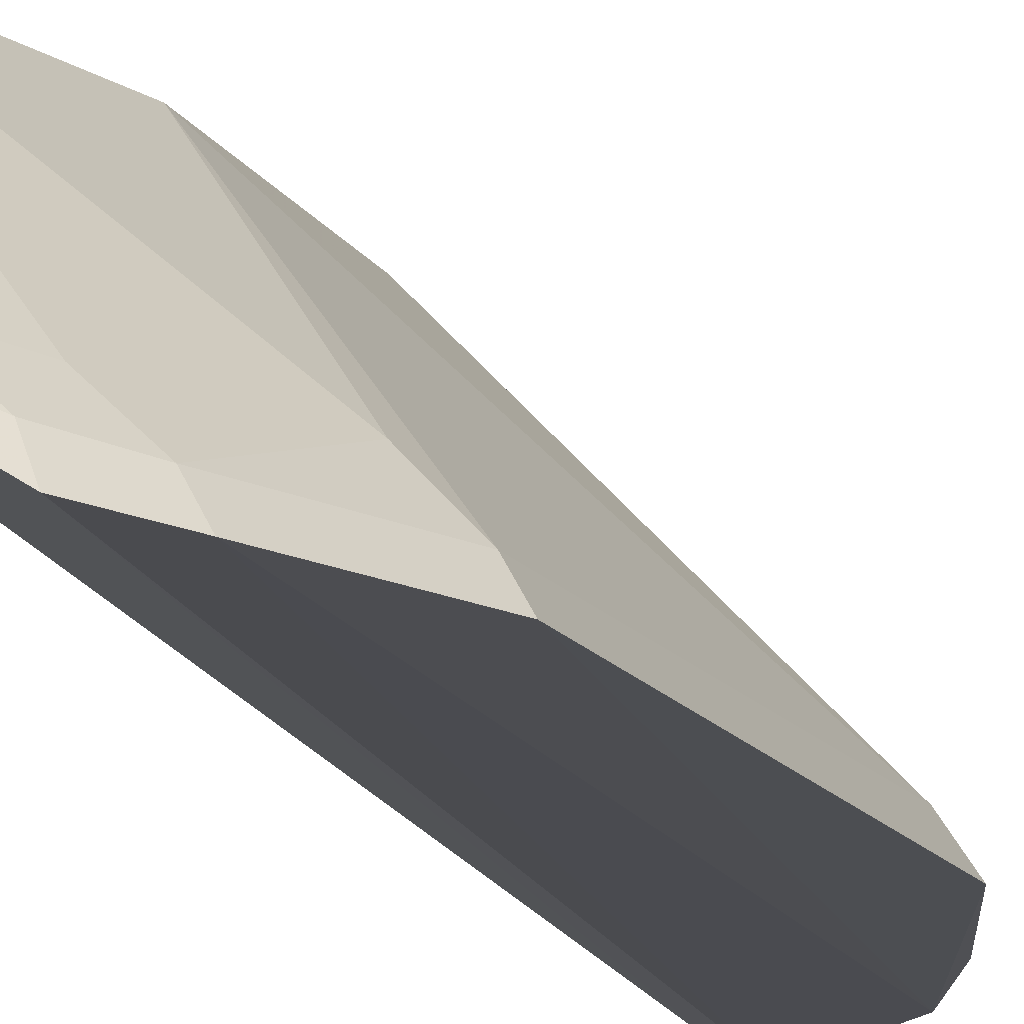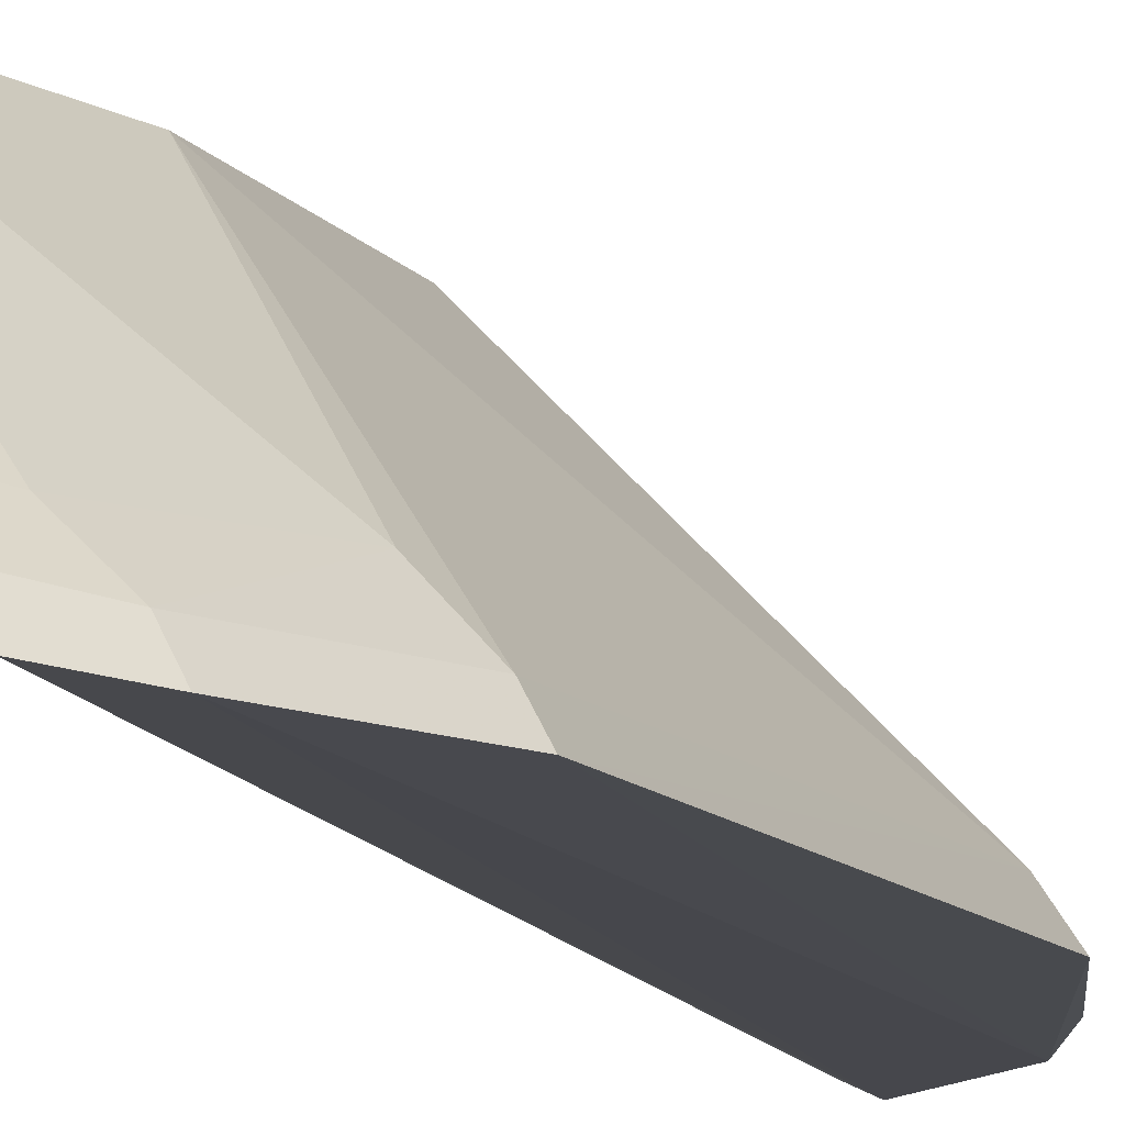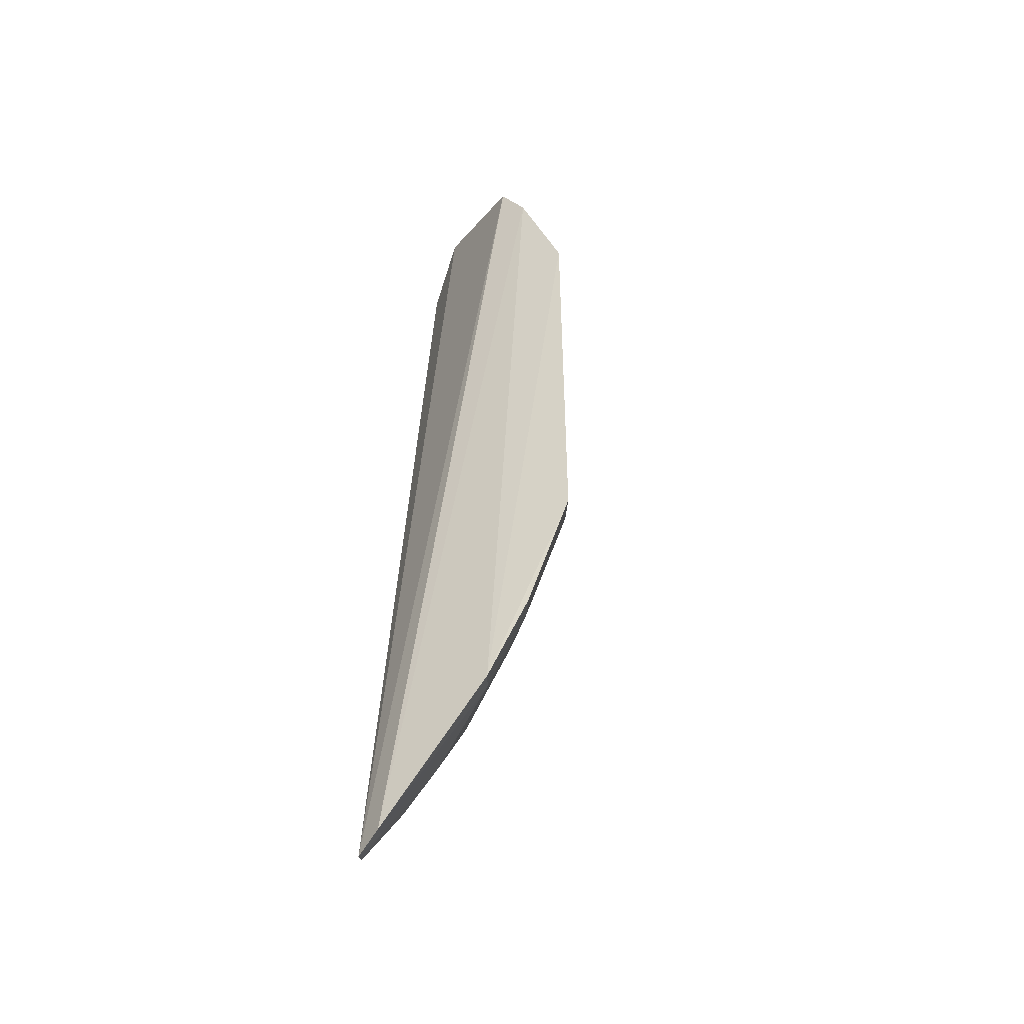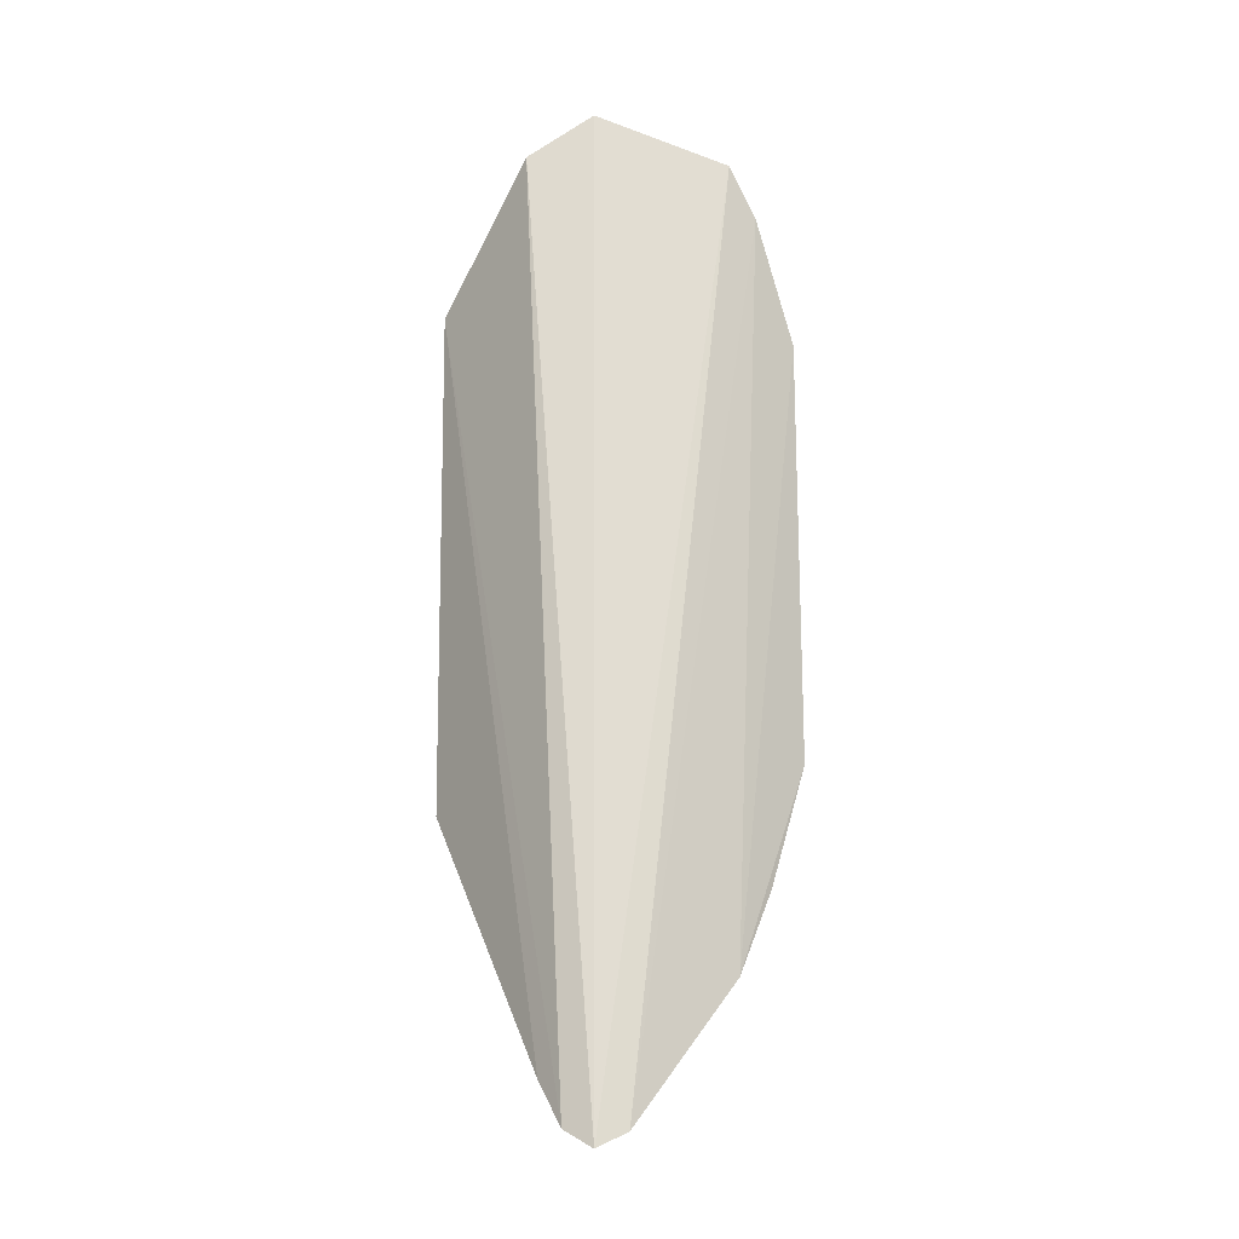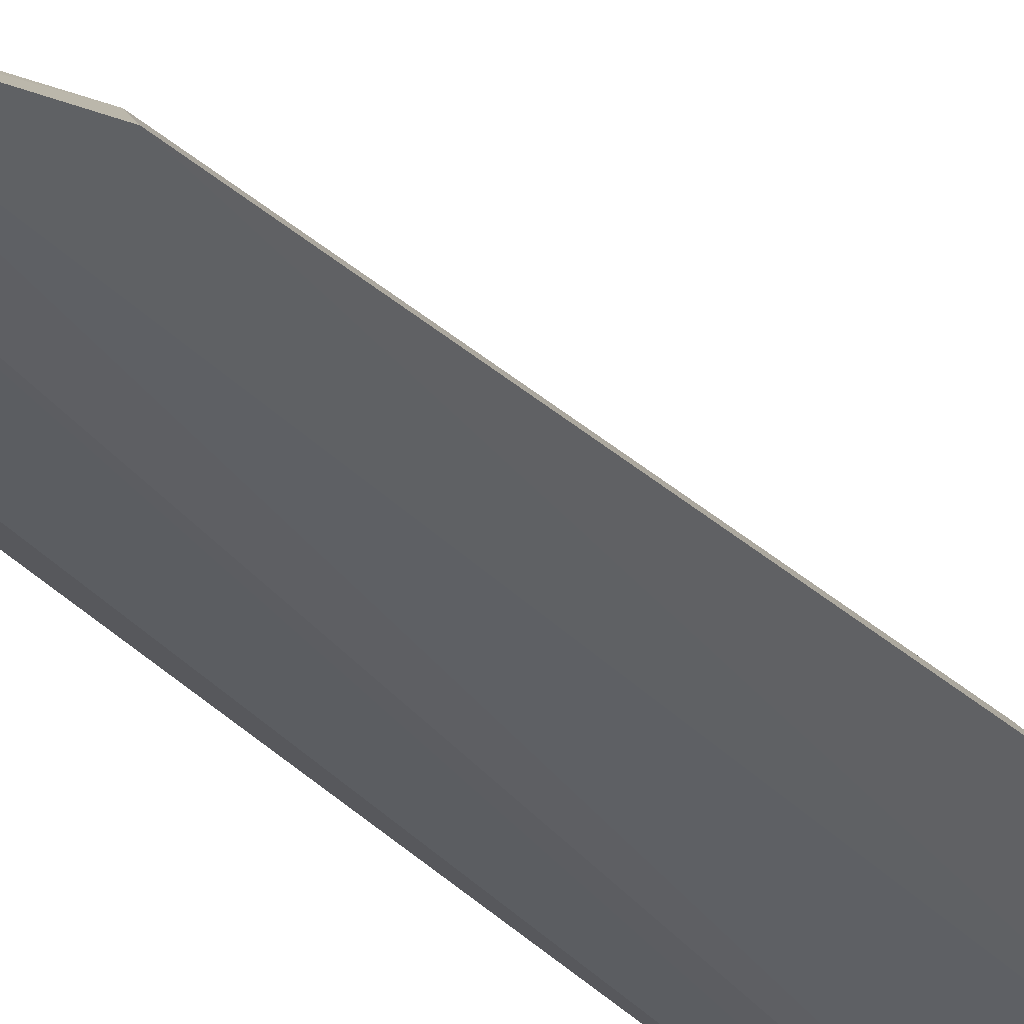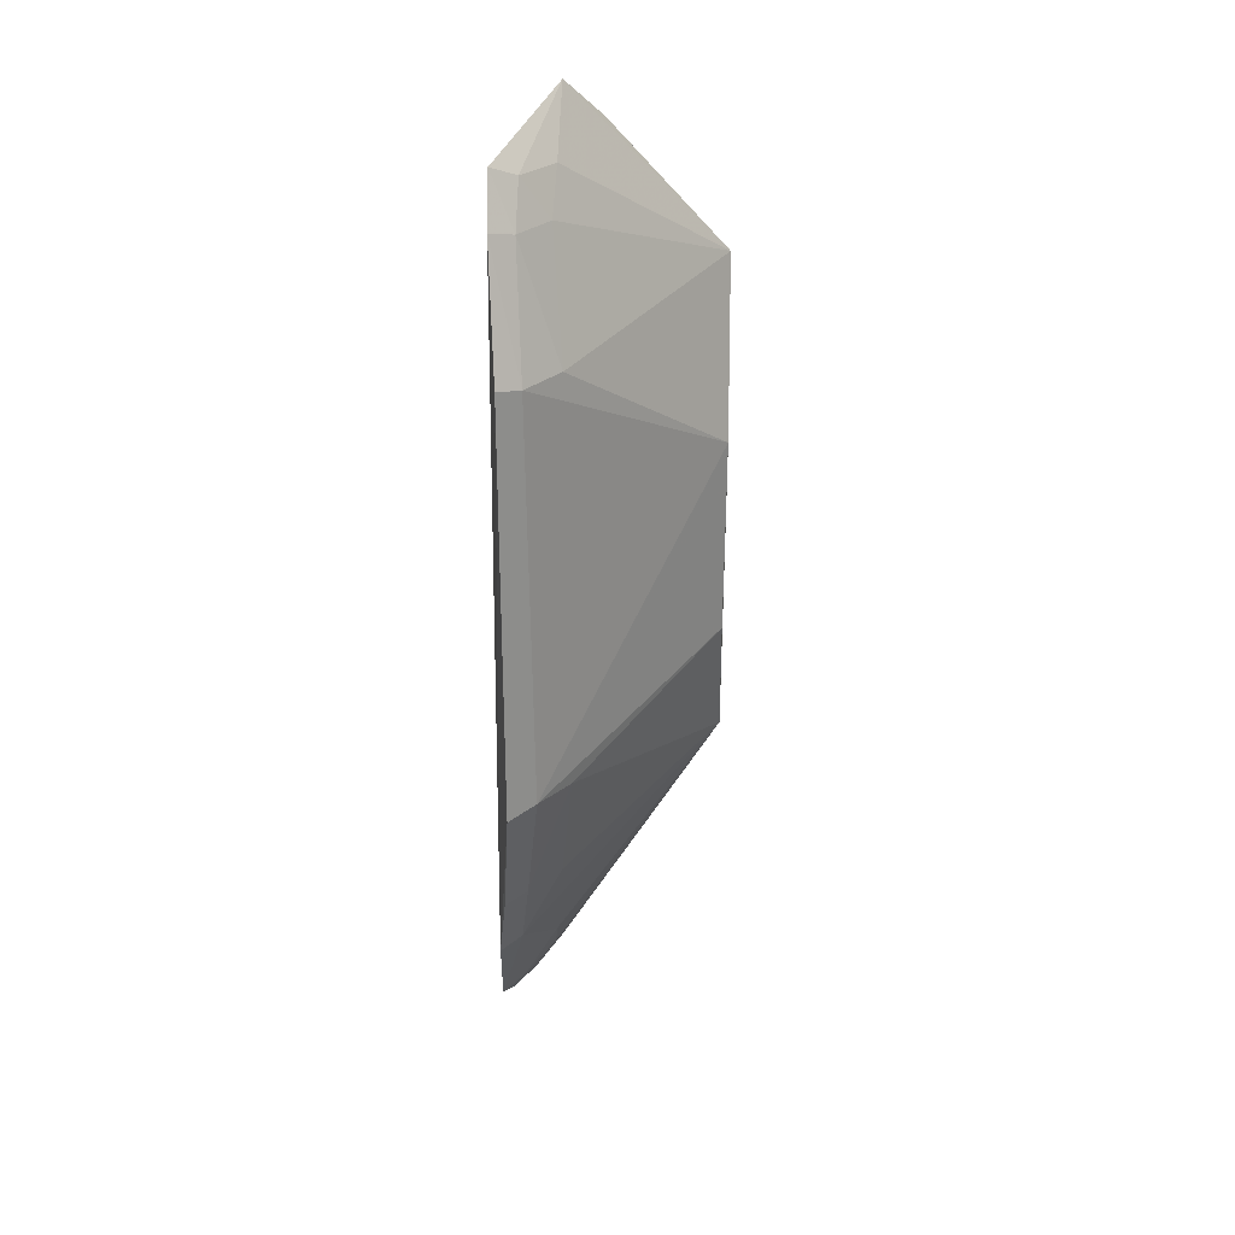
<metadata>
{"format":"obj","ext":"obj","renderer":"f3d","projection":"perspective","resolution":1024,"background":"white","views":[{"elev":-15.6,"azim":-157.2,"up":"+Z"},{"elev":-12.0,"azim":-155.5,"up":"+Z"},{"elev":-44.9,"azim":-152.5,"up":"+Y"},{"elev":-16.7,"azim":141.3,"up":"+Y"},{"elev":-45.6,"azim":-133.7,"up":"+Z"},{"elev":25.8,"azim":-96.4,"up":"+Y"}]}
</metadata>
<code>
v -0.01761 0.009877 0.09325
v -0.01776 -0.02072 0.08566
v -0.01802 0.01497 0.08863
v -0.02423 0.01482 0.08418
v -0.02728 -0.007844 0.08409
v -0.01828 -0.02136 0.08463
v -0.01995 0.01669 0.08699
v -0.01776 -0.009501 0.09322
v -0.02664 0.008076 0.08498
v -0.02385 -0.01564 0.08389
v -0.02221 0.01441 0.08659
v -0.0177 -0.01911 0.08688
v -0.02721 0.008242 0.08406
v -0.01989 0.003325 0.09295
v -0.01933 -0.02081 0.08416
v -0.02497 -0.01227 0.08492
v -0.02367 0.01439 0.0852
v -0.02044 -0.0171 0.08634
v -0.0254 0.01295 0.08404
v -0.0266 -0.007562 0.08521
v -0.0253 0.008188 0.08644
v -0.01889 -0.02027 0.08513
v -0.02551 -0.01249 0.08402
v -0.02345 0.0128 0.08629
v -0.01897 -0.01863 0.08643
v -0.02339 -0.0153 0.08478
v -0.0248 0.01274 0.08499
v -0.01969 -0.004324 0.09291
v -0.02524 -0.007575 0.08659
v -0.02356 -0.01229 0.08634
f 1 2 3
f 6 3 2
f 7 1 3
f 7 6 4
f 7 3 6
f 11 1 7
f 12 2 1
f 12 1 8
f 13 10 5
f 14 8 1
f 15 4 6
f 17 11 7
f 17 7 4
f 19 13 9
f 19 10 13
f 19 15 10
f 19 4 15
f 20 13 5
f 20 9 13
f 20 14 9
f 20 5 16
f 21 14 1
f 21 9 14
f 22 15 6
f 22 6 2
f 23 16 5
f 23 5 10
f 24 1 11
f 24 11 17
f 24 21 1
f 25 2 12
f 25 12 8
f 25 8 18
f 25 22 2
f 25 18 22
f 26 10 15
f 26 22 18
f 26 15 22
f 26 23 10
f 26 16 23
f 26 18 8
f 27 17 4
f 27 4 19
f 27 24 17
f 27 19 9
f 27 9 21
f 27 21 24
f 28 8 14
f 28 14 20
f 29 20 16
f 29 28 20
f 29 8 28
f 30 26 8
f 30 16 26
f 30 29 16
f 30 8 29

</code>
